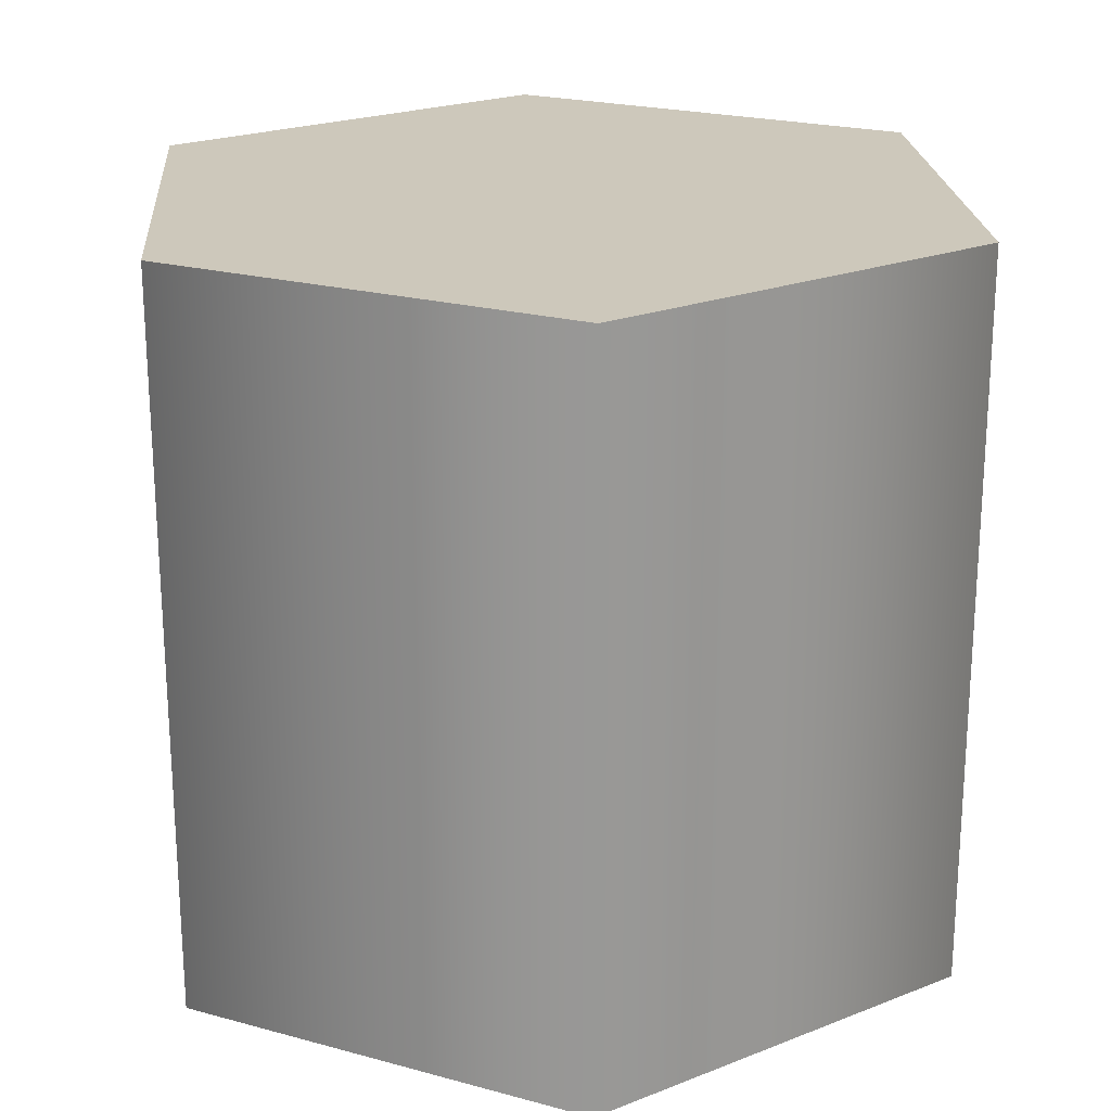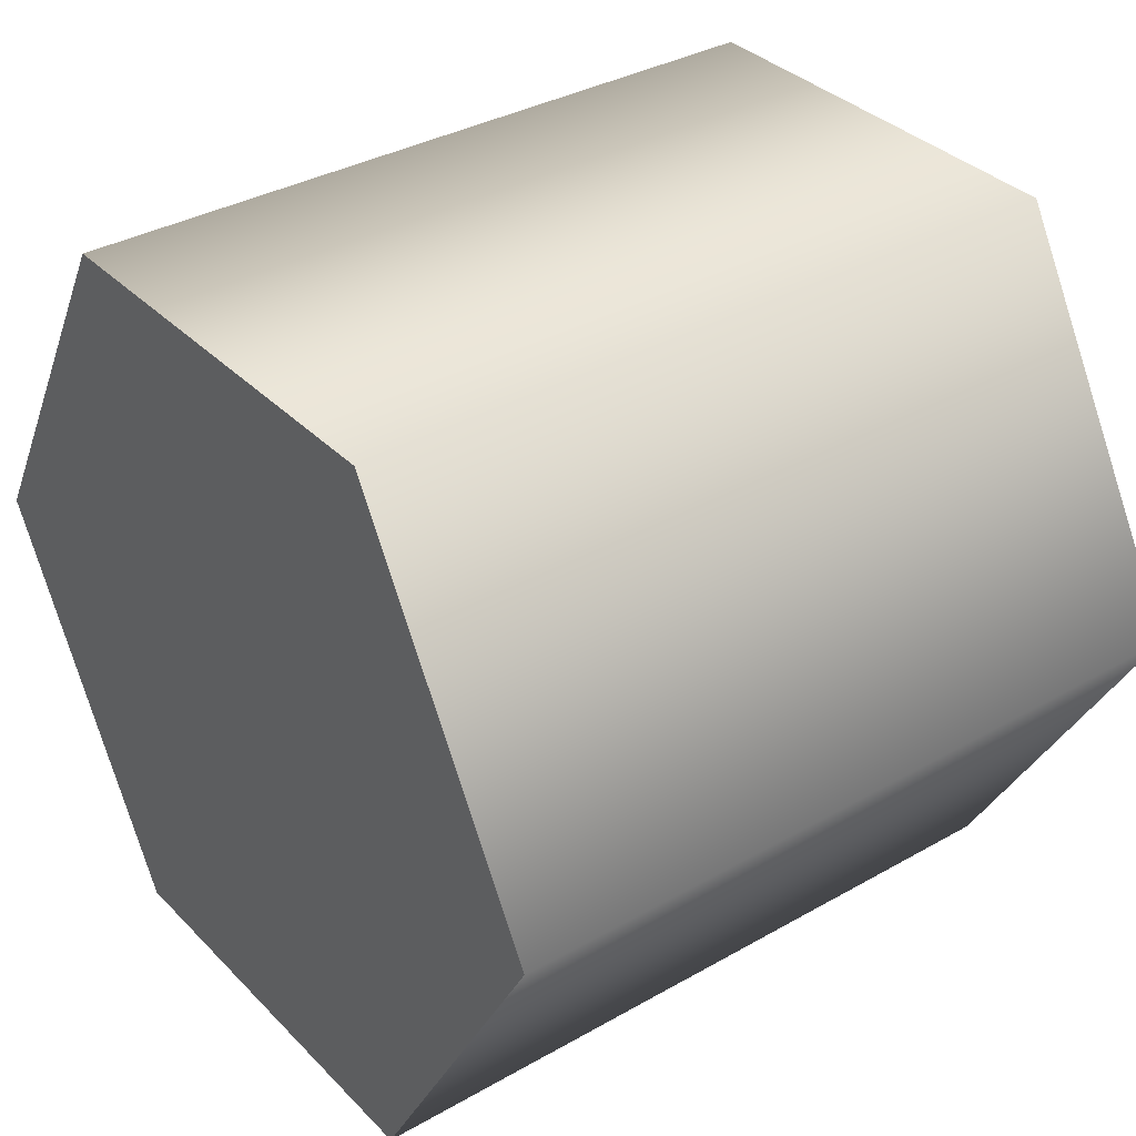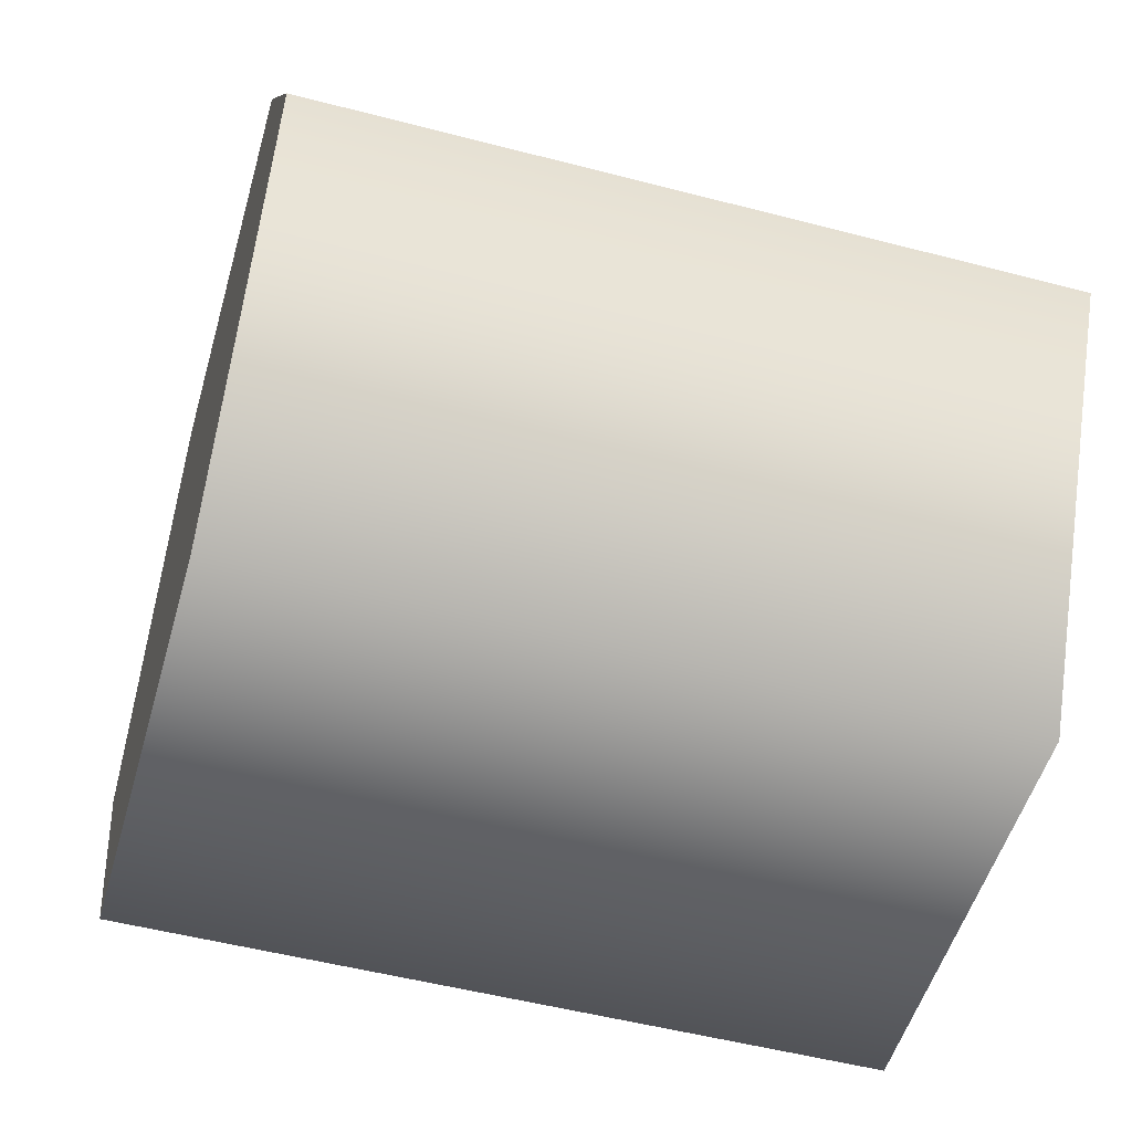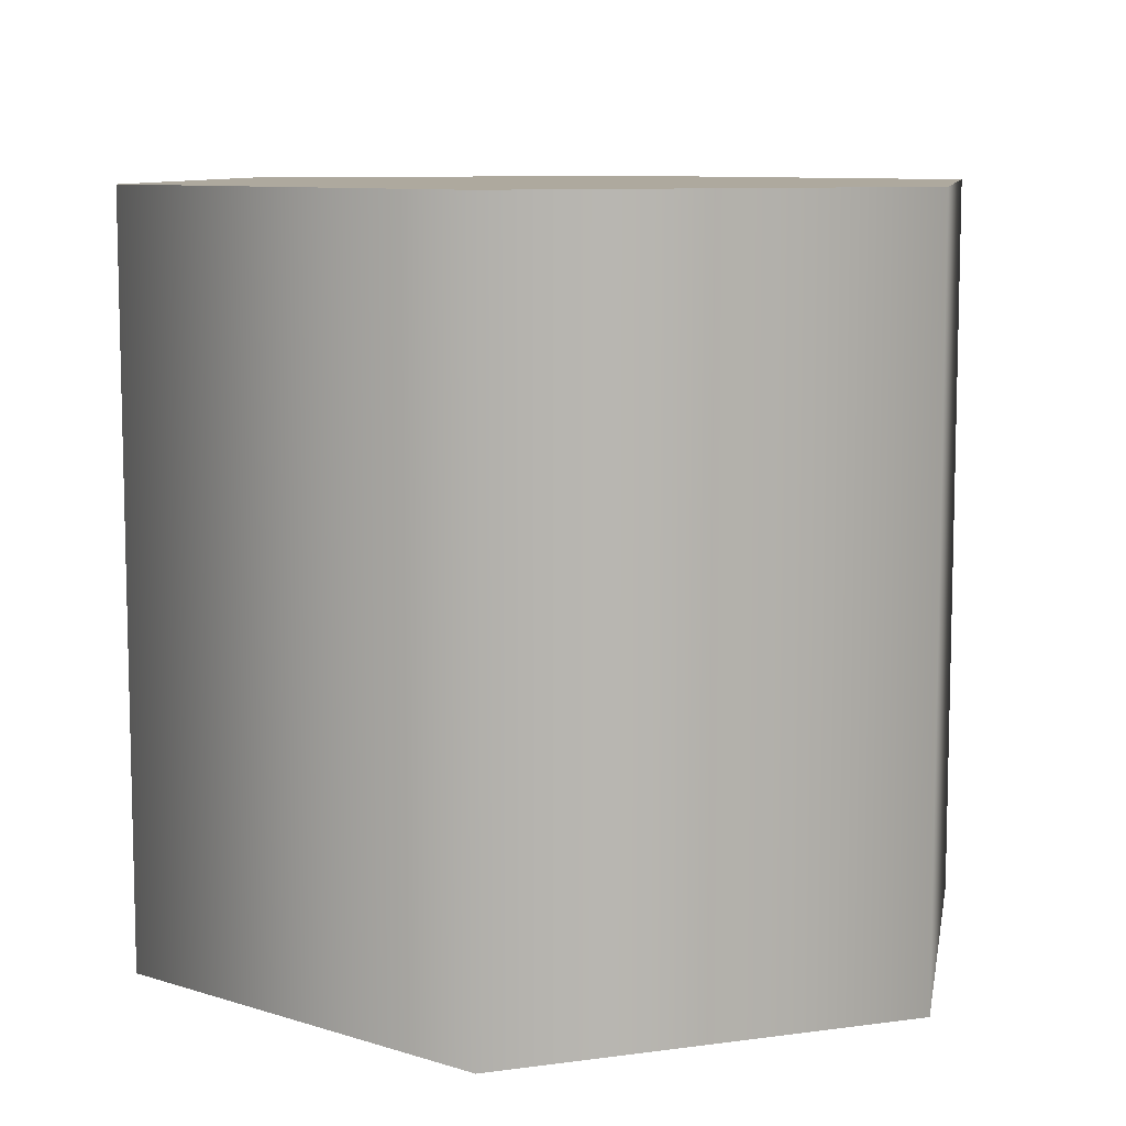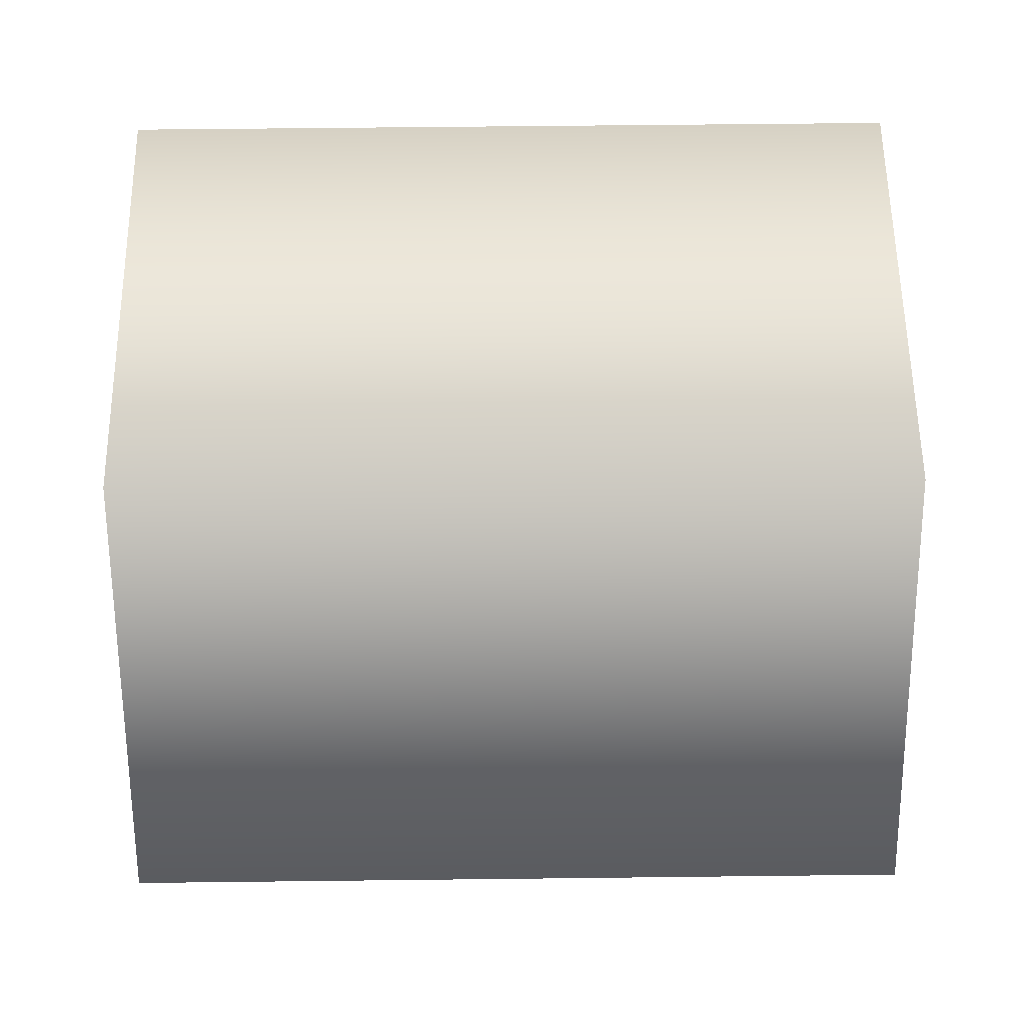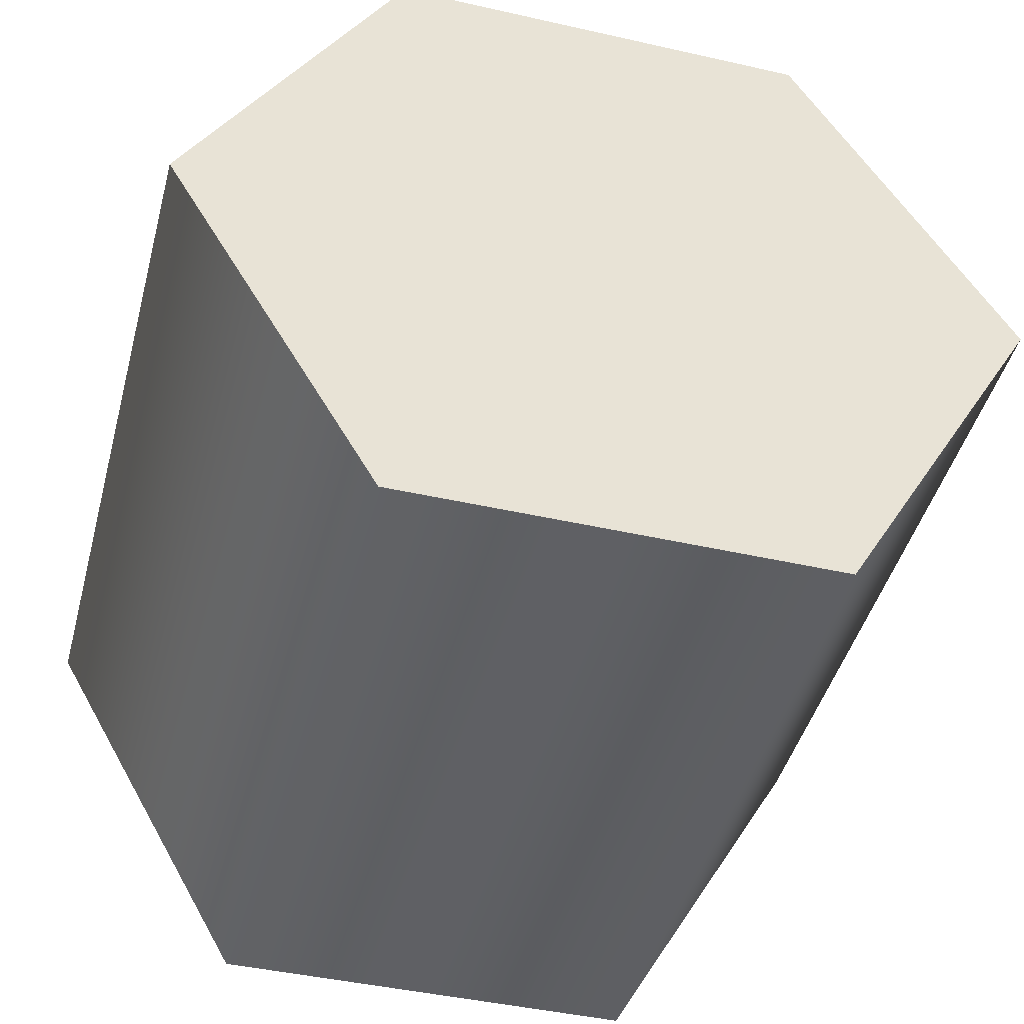
<metadata>
{"format":"obj","ext":"obj","renderer":"f3d","projection":"perspective","resolution":1024,"background":"white","views":[{"elev":21.9,"azim":25.5,"up":"+Y"},{"elev":35.0,"azim":-127.2,"up":"+Z"},{"elev":-51.8,"azim":-105.8,"up":"+Z"},{"elev":9.0,"azim":39.9,"up":"+Y"},{"elev":56.6,"azim":-90.7,"up":"+Z"},{"elev":-44.3,"azim":-14.8,"up":"+Z"}]}
</metadata>
<code>
g Mesh1 Model
v -0.02616 0.005 -0.0453
v -0.02616 0.005 0.0453
v -0.05231 0.005 -4.23e-18
f 1 2 3
v 0.02616 0.005 0.0453
f 2 1 4
f 3 2 1
v -0.02616 0.095 0.0453
f 3 5 2
v -0.05231 0.095 -4.23e-18
f 5 3 6
f 2 5 3
f 5 4 2
v 0.02616 0.095 0.0453
f 4 5 7
f 2 4 5
f 4 1 2
v 0.02616 0.005 -0.0453
f 4 1 8
f 8 1 4
v 0.02616 0.095 -0.0453
f 9 1 8
v -0.02616 0.095 -0.0453
f 1 9 10
f 8 1 9
f 10 9 1
f 7 10 9
f 5 10 7
f 10 5 6
f 6 5 10
f 6 3 5
f 1 6 3
f 6 1 10
f 3 6 1
f 10 1 6
f 7 10 5
f 9 10 7
v 0.05231 0.095 -1.41e-18
f 7 9 11
f 11 9 7
v 0.05231 0.005 -1.41e-18
f 9 12 11
f 12 9 8
f 11 12 9
f 4 11 12
f 11 4 7
f 7 4 11
f 7 5 4
f 12 11 4
f 4 8 12
f 12 8 4
f 8 9 12
g Mesh2 Model
l 12 8
l 4 12
l 2 4
l 3 2
l 1 3
l 8 1
g Mesh3 Model
l 9 10
l 11 9
l 7 11
l 5 7
l 6 5
l 10 6

</code>
